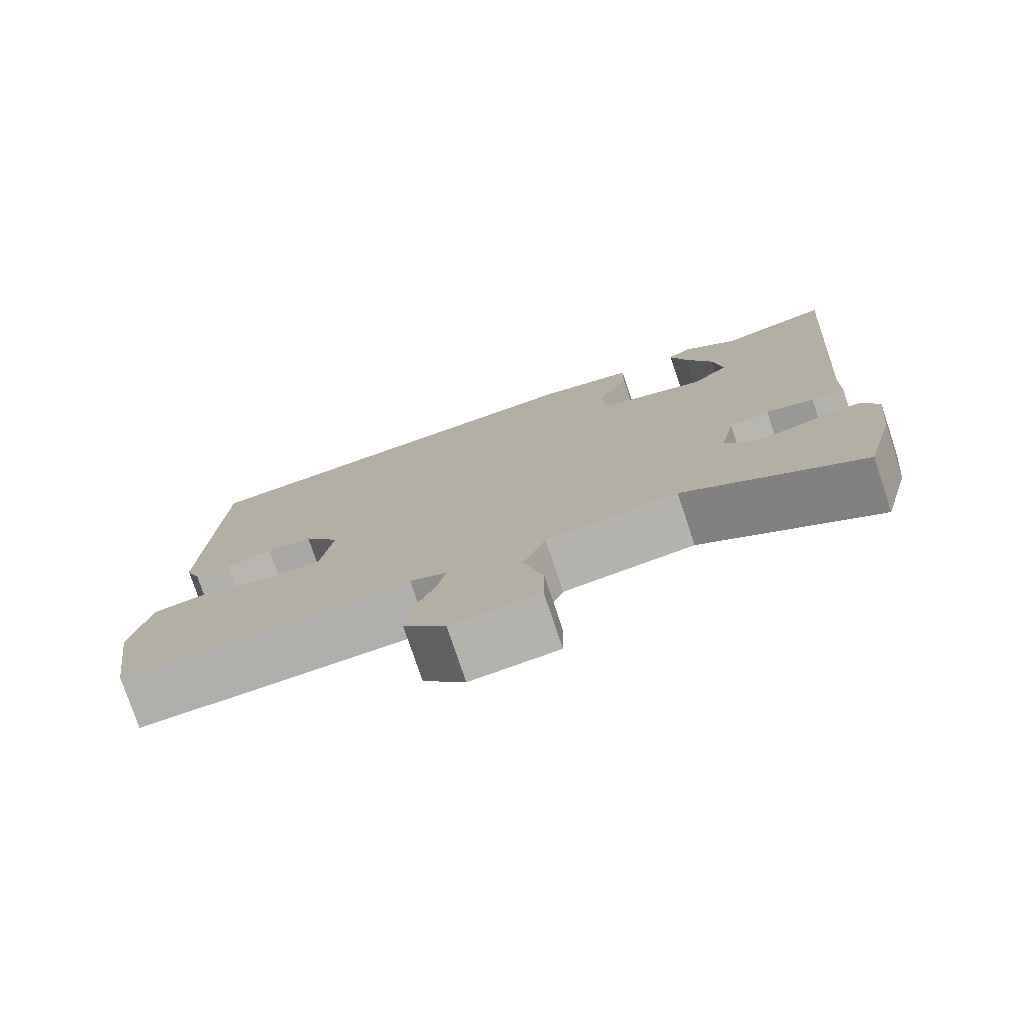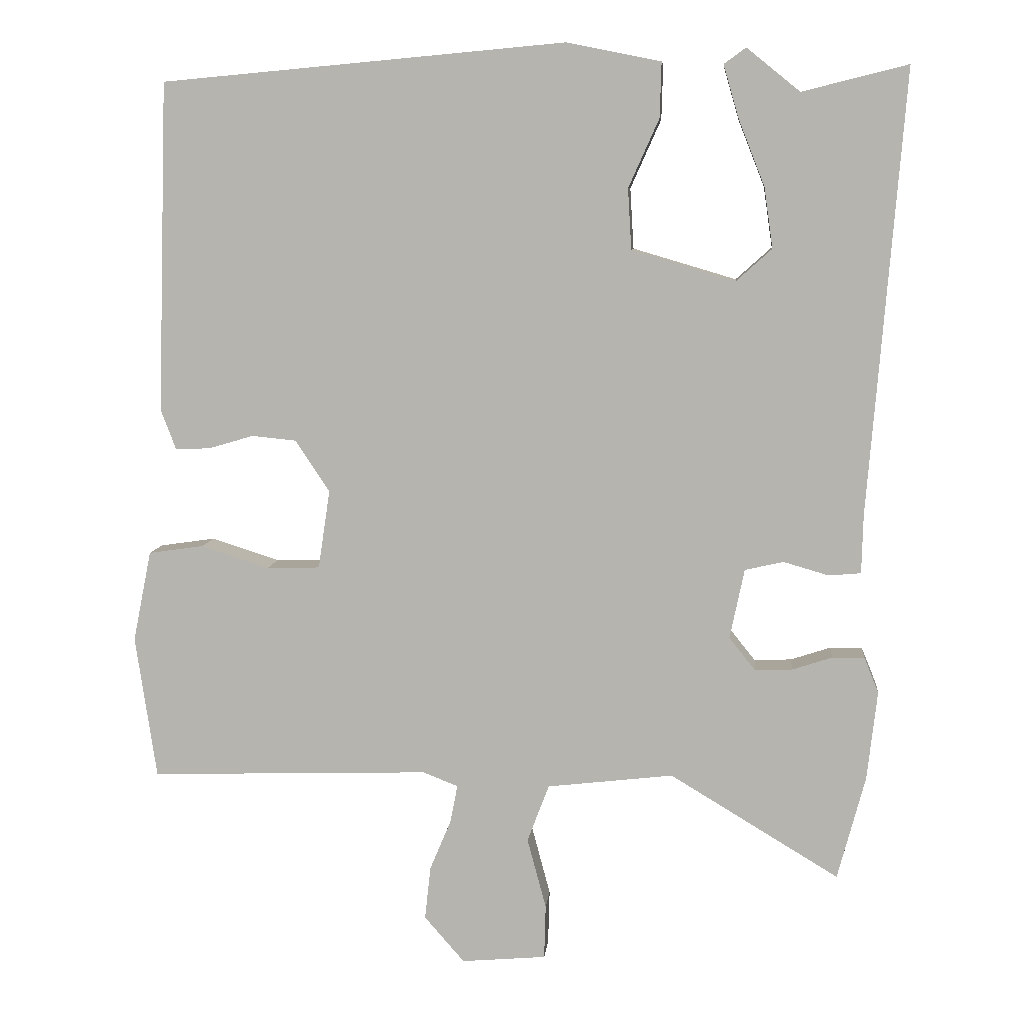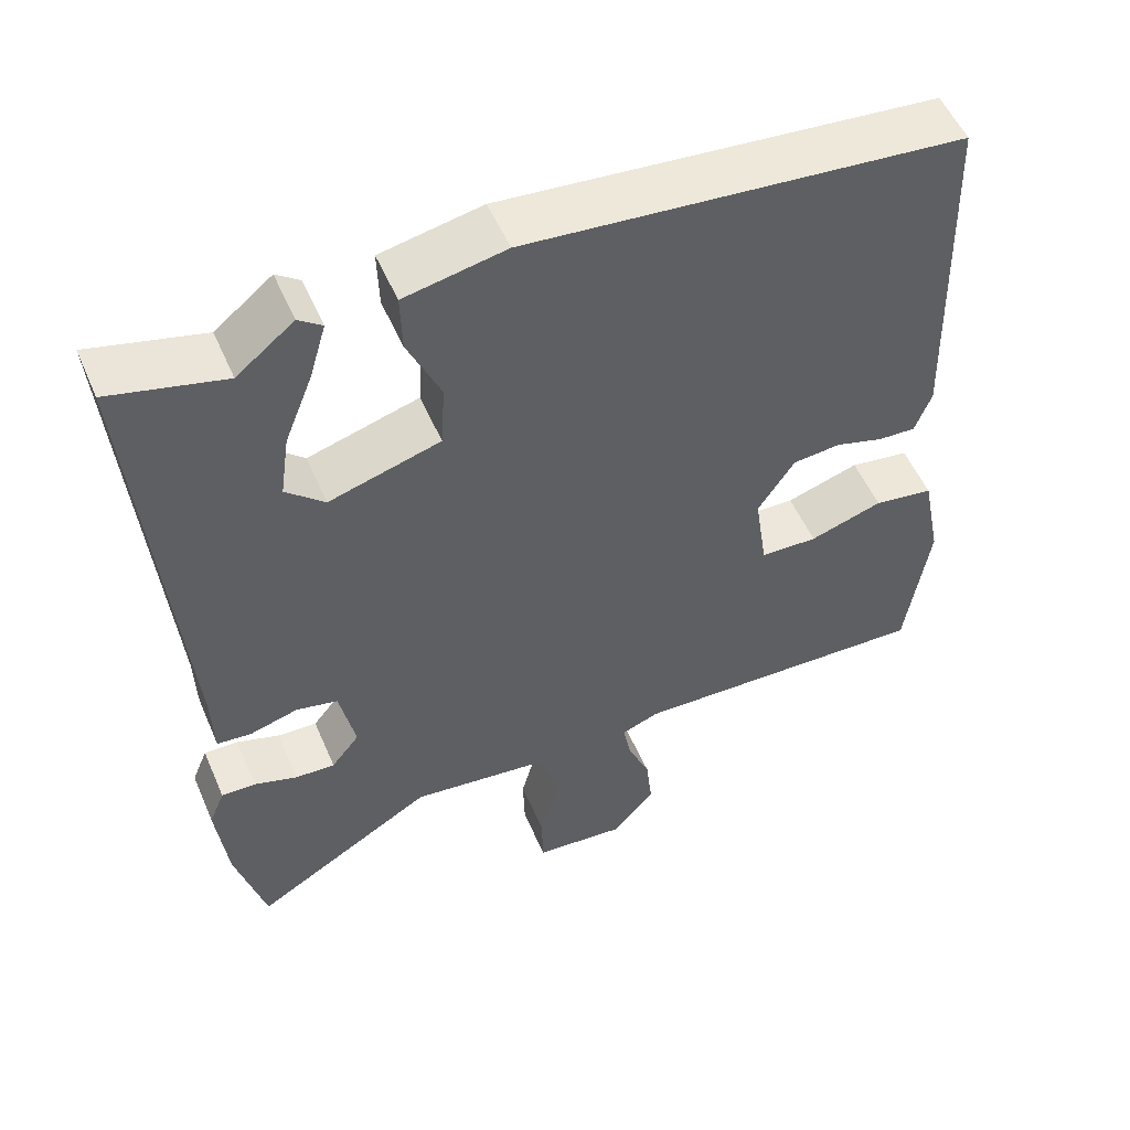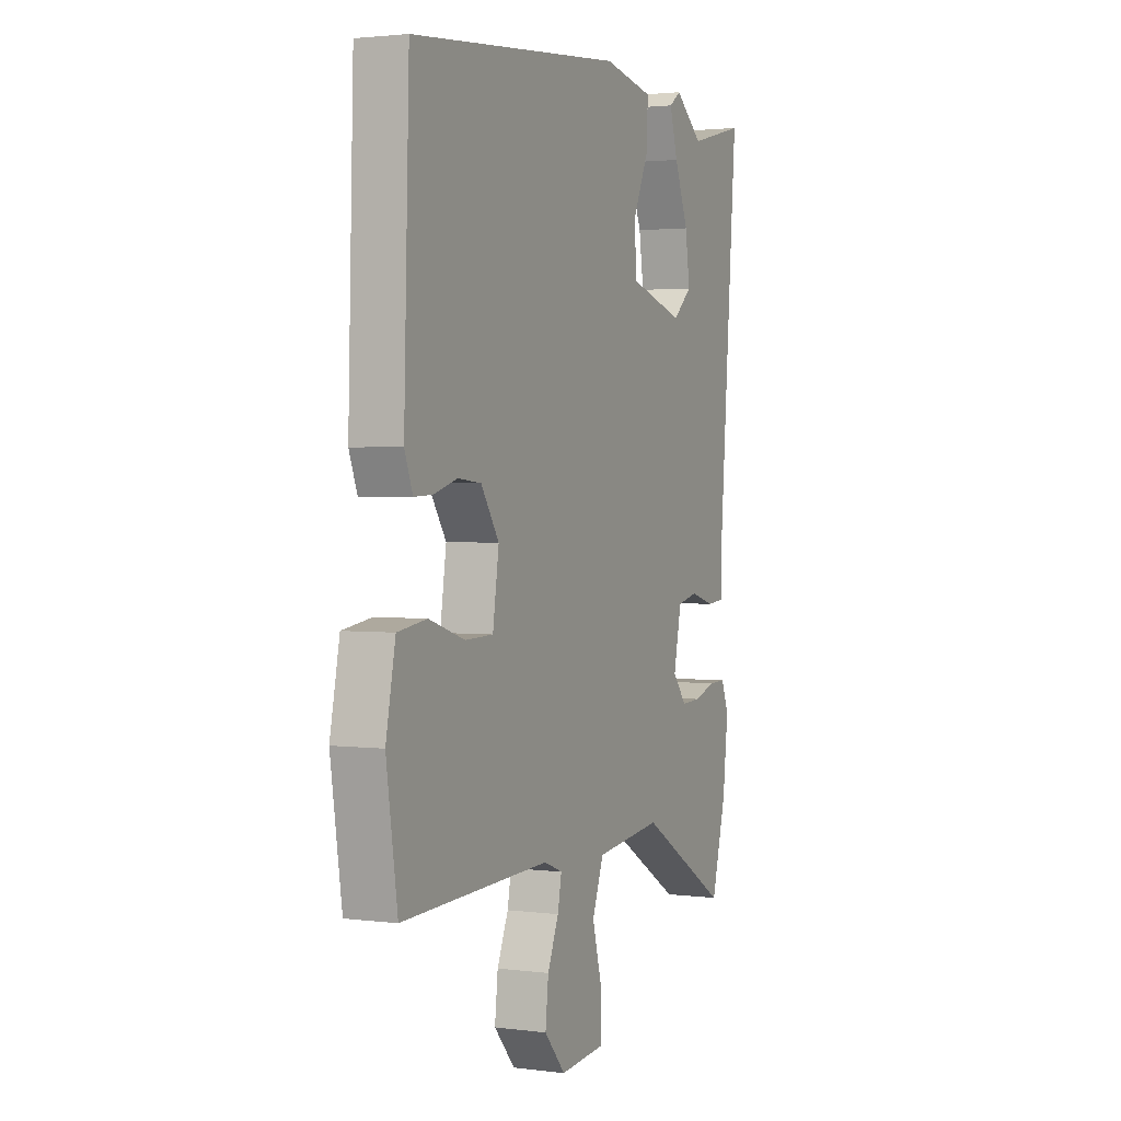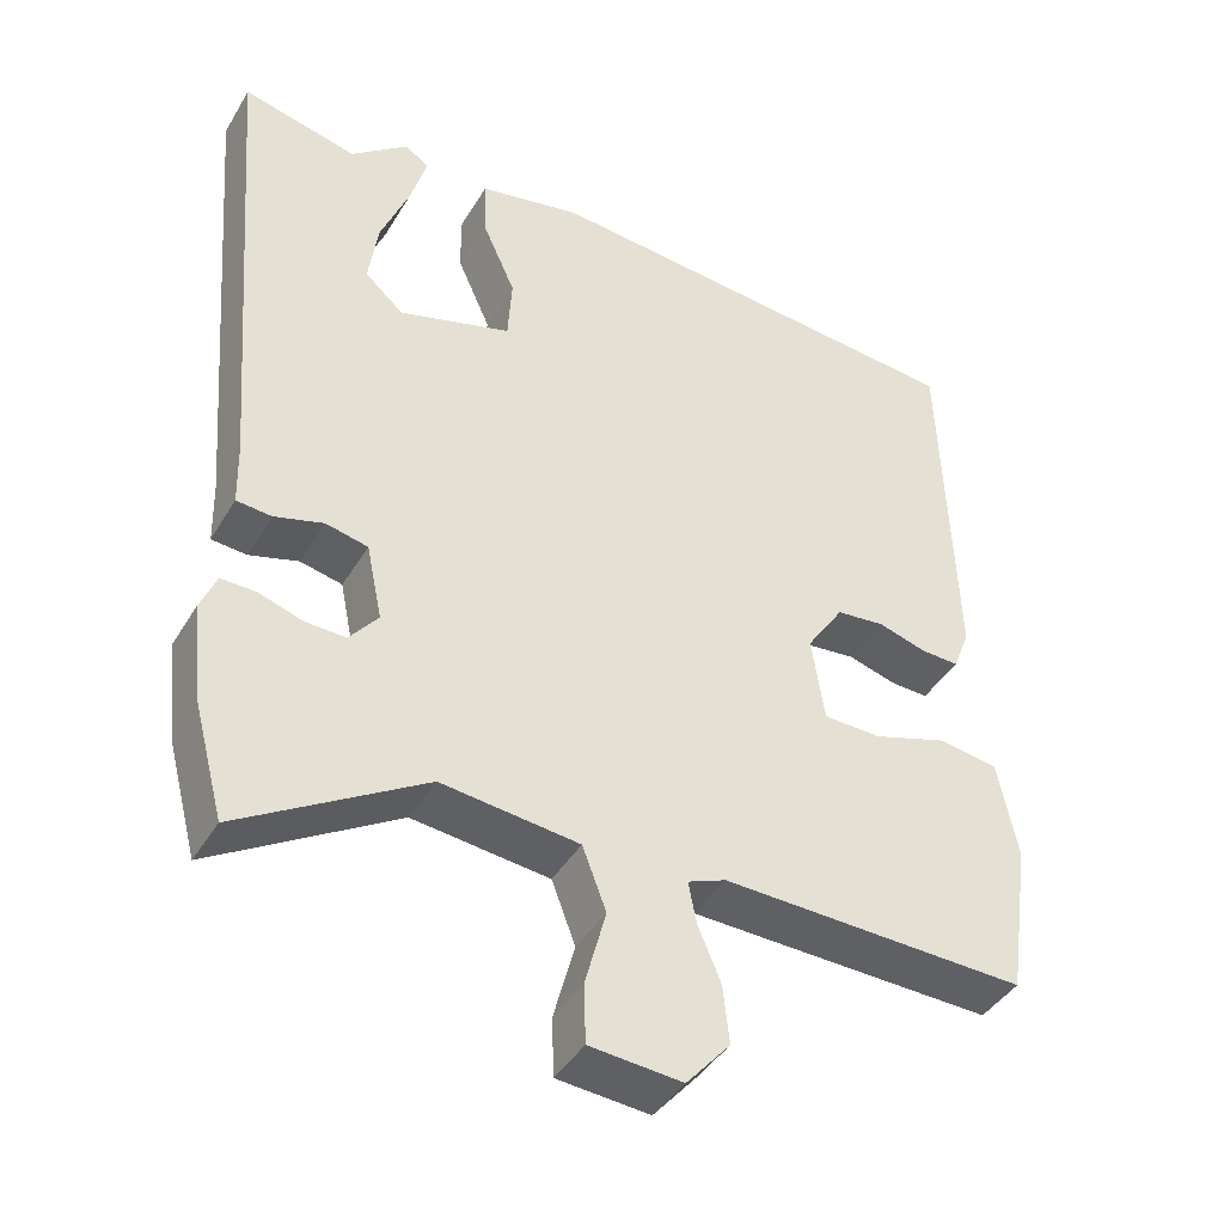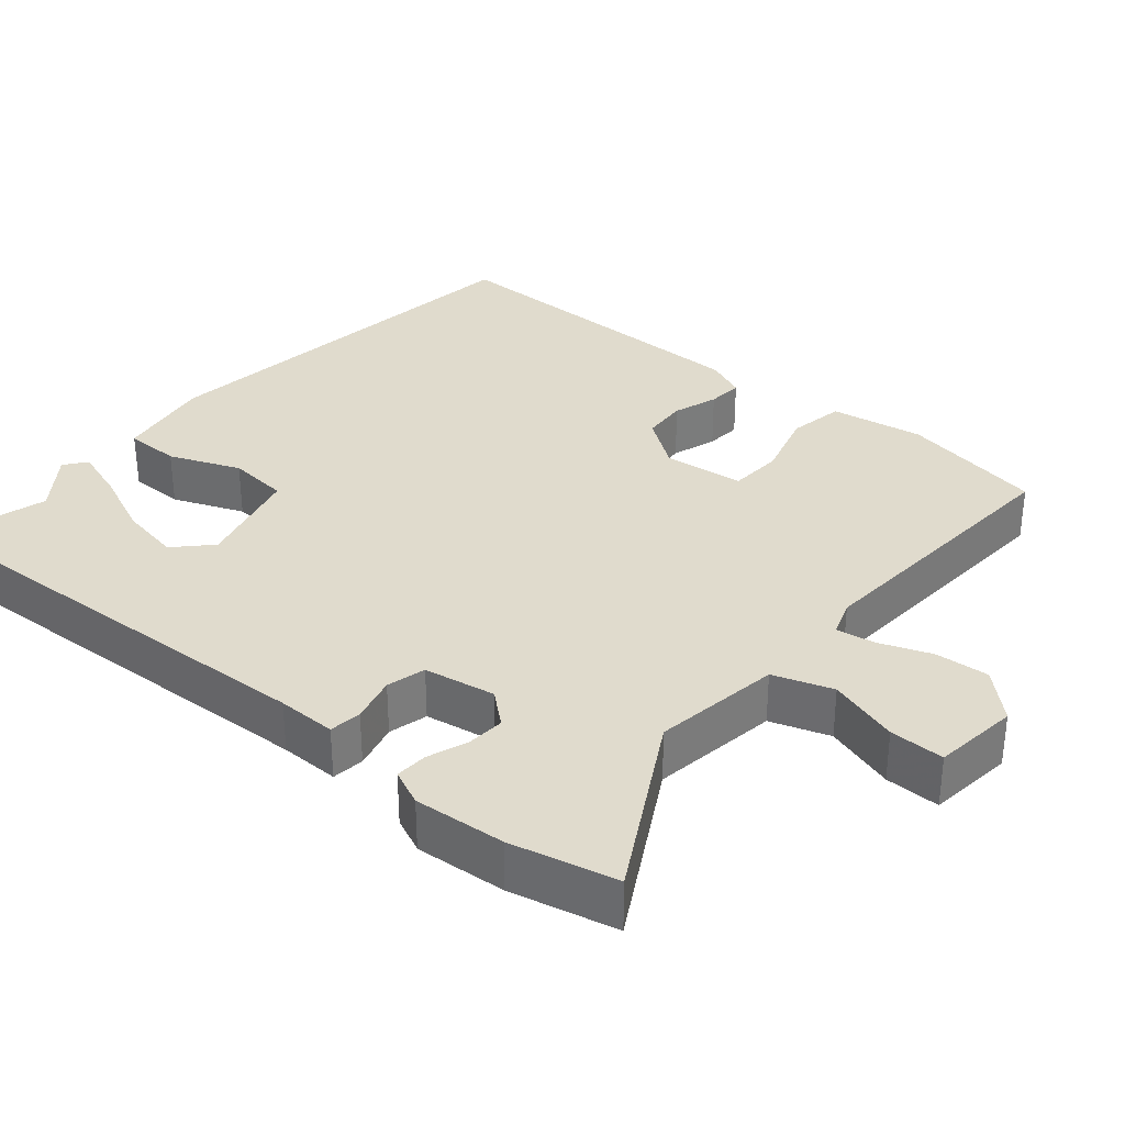
<metadata>
{"format":"obj","ext":"obj","renderer":"f3d","projection":"perspective","resolution":1024,"background":"white","views":[{"elev":-77.4,"azim":18.5,"up":"+Z"},{"elev":8.0,"azim":5.5,"up":"+Z"},{"elev":53.4,"azim":156.9,"up":"+Z"},{"elev":2.2,"azim":-65.5,"up":"+Z"},{"elev":-42.0,"azim":151.4,"up":"+Z"},{"elev":33.2,"azim":132.1,"up":"+Y"}]}
</metadata>
<code>
v -0.467 0.07 0.493
v 0.087 0.07 0.543
v 0.216 0.07 0.517
v 0.214 0.07 0.442
v 0.172 0.07 0.348
v 0.177 0.07 0.265
v 0.319 0.07 0.223
v 0.368 0.07 0.267
v 0.356 0.07 0.35
v 0.32 0.07 0.441
v 0.299 0.07 0.513
v 0.329 0.07 0.535
v 0.402 0.07 0.476
v 0.547 0.07 0.512
v 0.498 0.07 -0.096
v 0.496 0.07 -0.176
v 0.452 0.07 -0.18
v 0.39 0.07 -0.162
v 0.337 0.07 -0.174
v 0.317 0.07 -0.27
v 0.353 0.07 -0.315
v 0.404 0.07 -0.313
v 0.459 0.07 -0.295
v 0.503 0.07 -0.294
v 0.523 0.07 -0.343
v 0.509 0.07 -0.466
v 0.471 0.07 -0.608
v 0.239 0.07 -0.468
v 0.066 0.07 -0.488
v 0.036 0.07 -0.567
v 0.062 0.07 -0.664
v 0.06 0.07 -0.738
v -0.056 0.07 -0.748
v -0.111 0.07 -0.685
v -0.103 0.07 -0.612
v -0.074 0.07 -0.543
v -0.064 0.07 -0.491
v -0.112 0.07 -0.472
v -0.497 0.07 -0.484
v -0.526 0.07 -0.288
v -0.501 0.07 -0.163
v -0.425 0.07 -0.152
v -0.332 0.07 -0.182
v -0.259 0.07 -0.18
v -0.243 0.07 -0.072
v -0.29 0.07 -0.001
v -0.351 0.07 0.005
v -0.412 0.07 -0.013
v -0.46 0.07 -0.015
v -0.481 0.07 0.04
v -0.467 0 0.493
v 0.087 0 0.543
v 0.216 0 0.517
v 0.214 0 0.442
v 0.172 0 0.348
v 0.177 0 0.265
v 0.319 0 0.223
v 0.368 0 0.267
v 0.356 0 0.35
v 0.32 0 0.441
v 0.299 0 0.513
v 0.329 0 0.535
v 0.402 0 0.476
v 0.547 0 0.512
v 0.498 0 -0.096
v 0.496 0 -0.176
v 0.452 0 -0.18
v 0.39 0 -0.162
v 0.337 0 -0.174
v 0.317 0 -0.27
v 0.353 0 -0.315
v 0.404 0 -0.313
v 0.459 0 -0.295
v 0.503 0 -0.294
v 0.523 0 -0.343
v 0.509 0 -0.466
v 0.471 0 -0.608
v 0.239 0 -0.468
v 0.066 0 -0.488
v 0.036 0 -0.567
v 0.062 0 -0.664
v 0.06 0 -0.738
v -0.056 0 -0.748
v -0.111 0 -0.685
v -0.103 0 -0.612
v -0.074 0 -0.543
v -0.064 0 -0.491
v -0.112 0 -0.472
v -0.497 0 -0.484
v -0.526 0 -0.288
v -0.501 0 -0.163
v -0.425 0 -0.152
v -0.332 0 -0.182
v -0.259 0 -0.18
v -0.243 0 -0.072
v -0.29 0 -0.001
v -0.351 0 0.005
v -0.412 0 -0.013
v -0.46 0 -0.015
v -0.481 0 0.04
f 47 48 49 50
f 46 47 50 1
f 45 46 1 2
f 44 45 2 3
f 40 41 42 43
f 38 39 40 43
f 37 38 43 44
f 33 34 35 36
f 33 36 37
f 30 31 32 33
f 29 30 33 37
f 28 29 37 44
f 26 27 28
f 22 23 24 25
f 21 22 25 26
f 15 16 17 18
f 13 14 15 18
f 13 18 19
f 9 10 11 12
f 9 12 13
f 8 9 13
f 44 3 4 5
f 44 5 6
f 21 26 28 44
f 20 21 44
f 20 44 6 7
f 8 13 19 20
f 7 8 20
f 100 99 98 97
f 51 100 97 96
f 52 51 96 95
f 53 52 95 94
f 93 92 91 90
f 93 90 89 88
f 94 93 88 87
f 86 85 84 83
f 87 86 83
f 83 82 81 80
f 87 83 80 79
f 94 87 79 78
f 78 77 76
f 75 74 73 72
f 76 75 72 71
f 68 67 66 65
f 68 65 64 63
f 69 68 63
f 62 61 60 59
f 63 62 59
f 63 59 58
f 55 54 53 94
f 56 55 94
f 94 78 76 71
f 94 71 70
f 57 56 94 70
f 70 69 63 58
f 70 58 57
f 1 51 52 2
f 2 52 53 3
f 3 53 54 4
f 4 54 55 5
f 5 55 56 6
f 6 56 57 7
f 7 57 58 8
f 8 58 59 9
f 9 59 60 10
f 10 60 61 11
f 11 61 62 12
f 12 62 63 13
f 13 63 64 14
f 14 64 65 15
f 15 65 66 16
f 16 66 67 17
f 17 67 68 18
f 18 68 69 19
f 19 69 70 20
f 20 70 71 21
f 21 71 72 22
f 22 72 73 23
f 23 73 74 24
f 24 74 75 25
f 25 75 76 26
f 26 76 77 27
f 27 77 78 28
f 28 78 79 29
f 29 79 80 30
f 30 80 81 31
f 31 81 82 32
f 32 82 83 33
f 33 83 84 34
f 34 84 85 35
f 35 85 86 36
f 36 86 87 37
f 37 87 88 38
f 38 88 89 39
f 39 89 90 40
f 40 90 91 41
f 41 91 92 42
f 42 92 93 43
f 43 93 94 44
f 44 94 95 45
f 45 95 96 46
f 46 96 97 47
f 47 97 98 48
f 48 98 99 49
f 49 99 100 50
f 50 100 51 1

</code>
